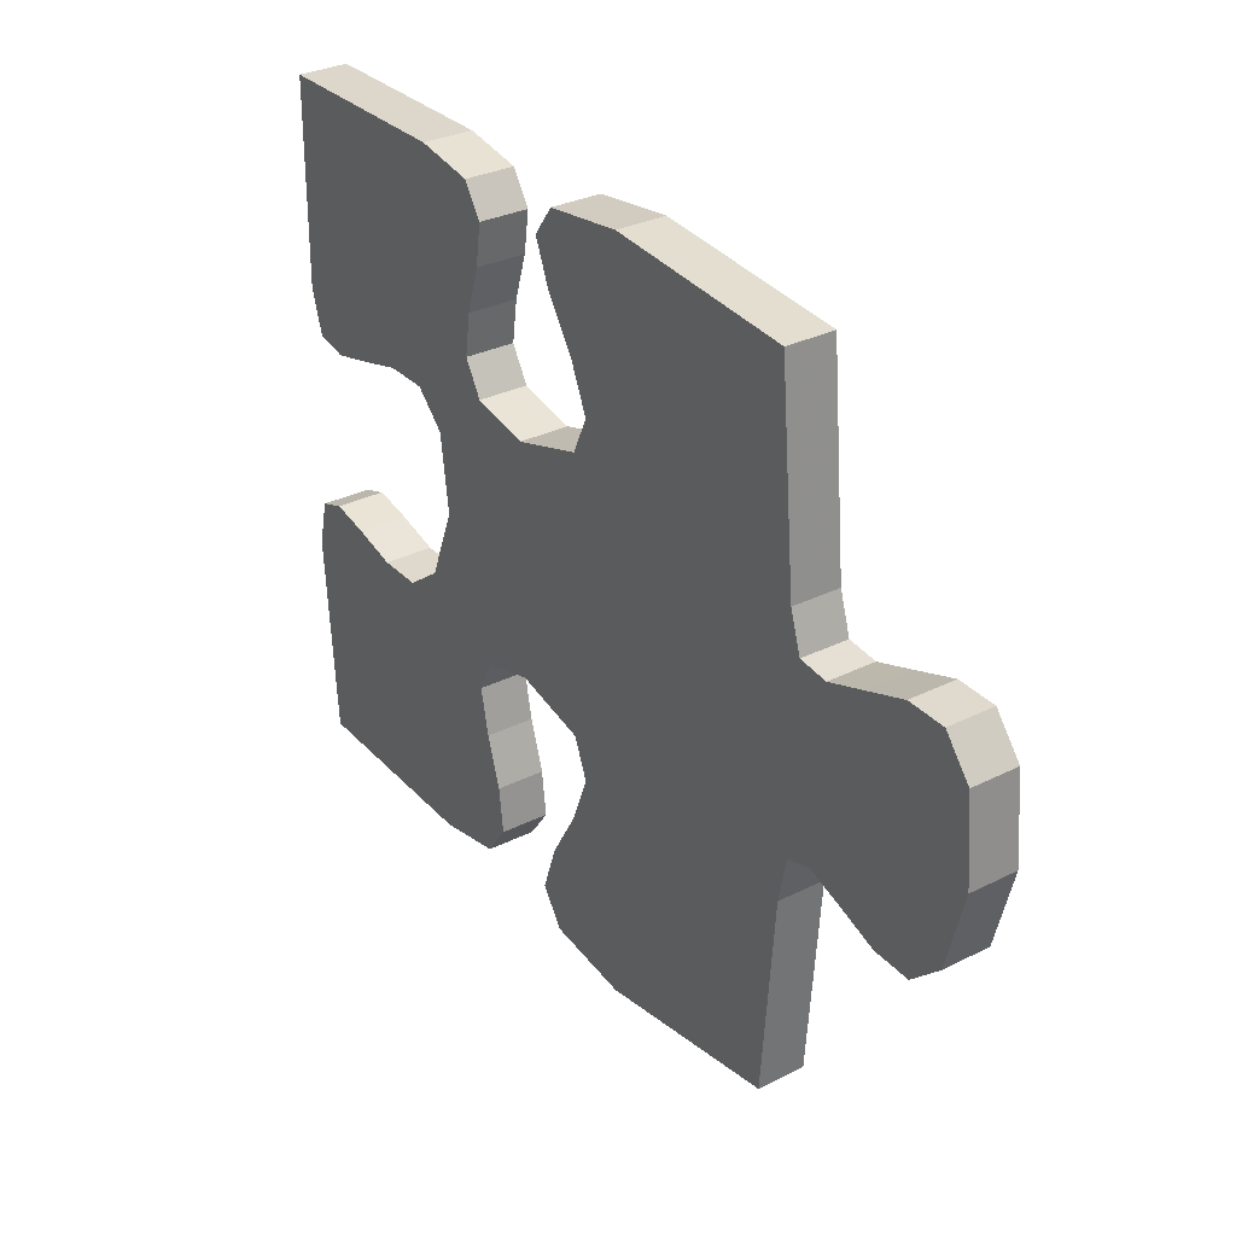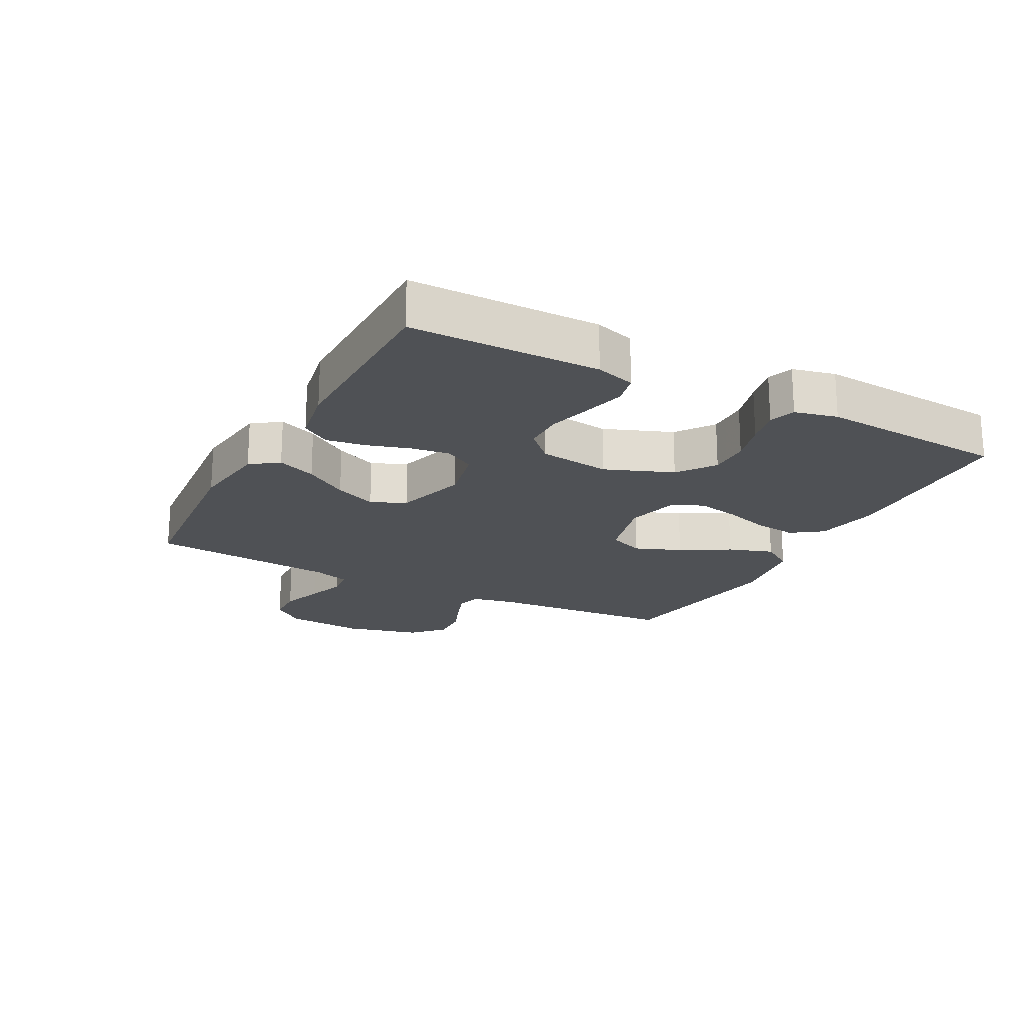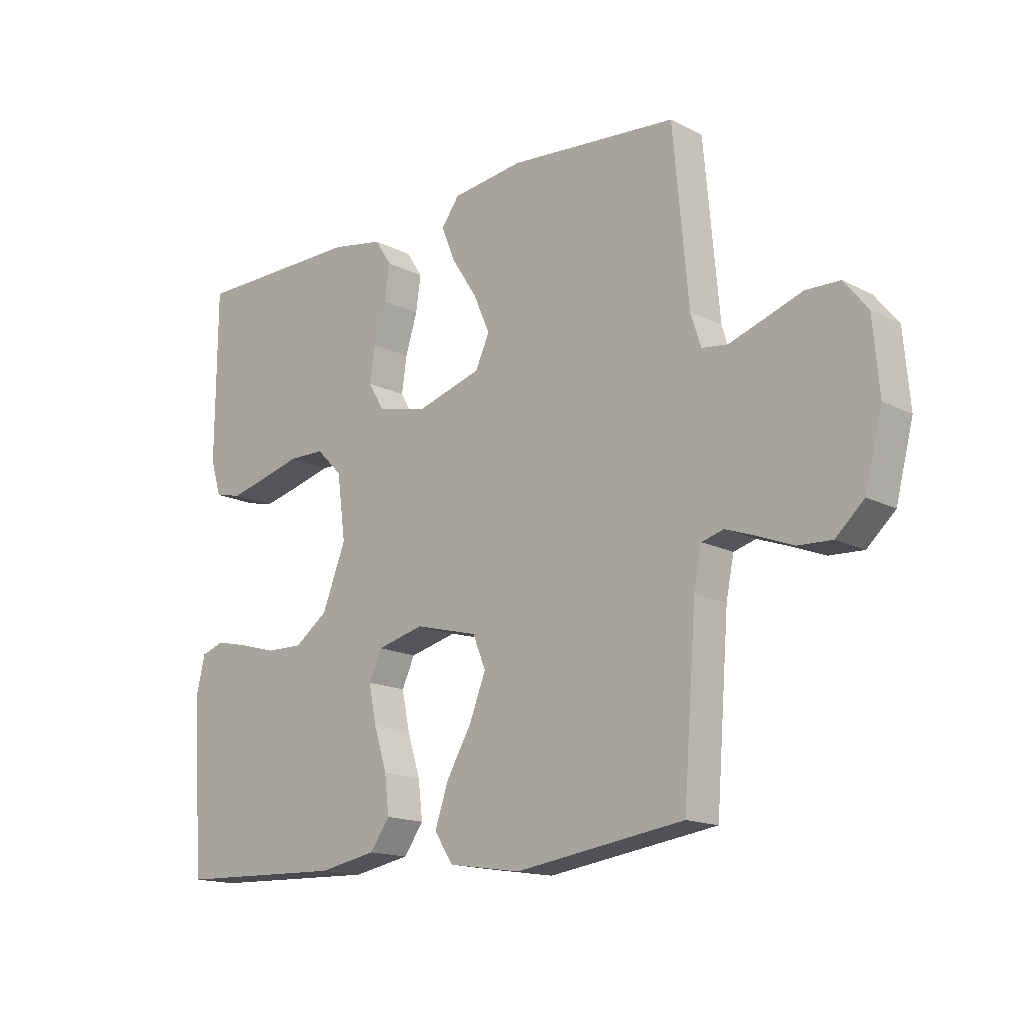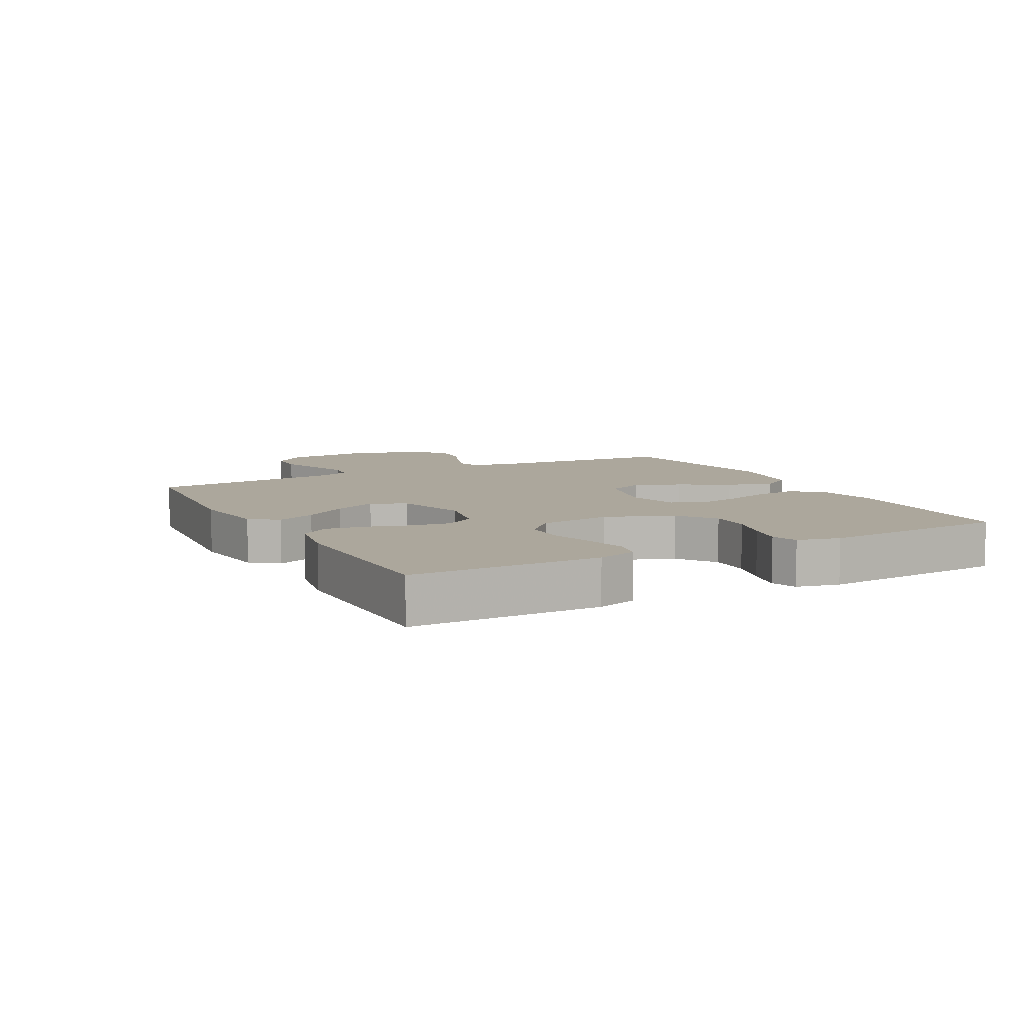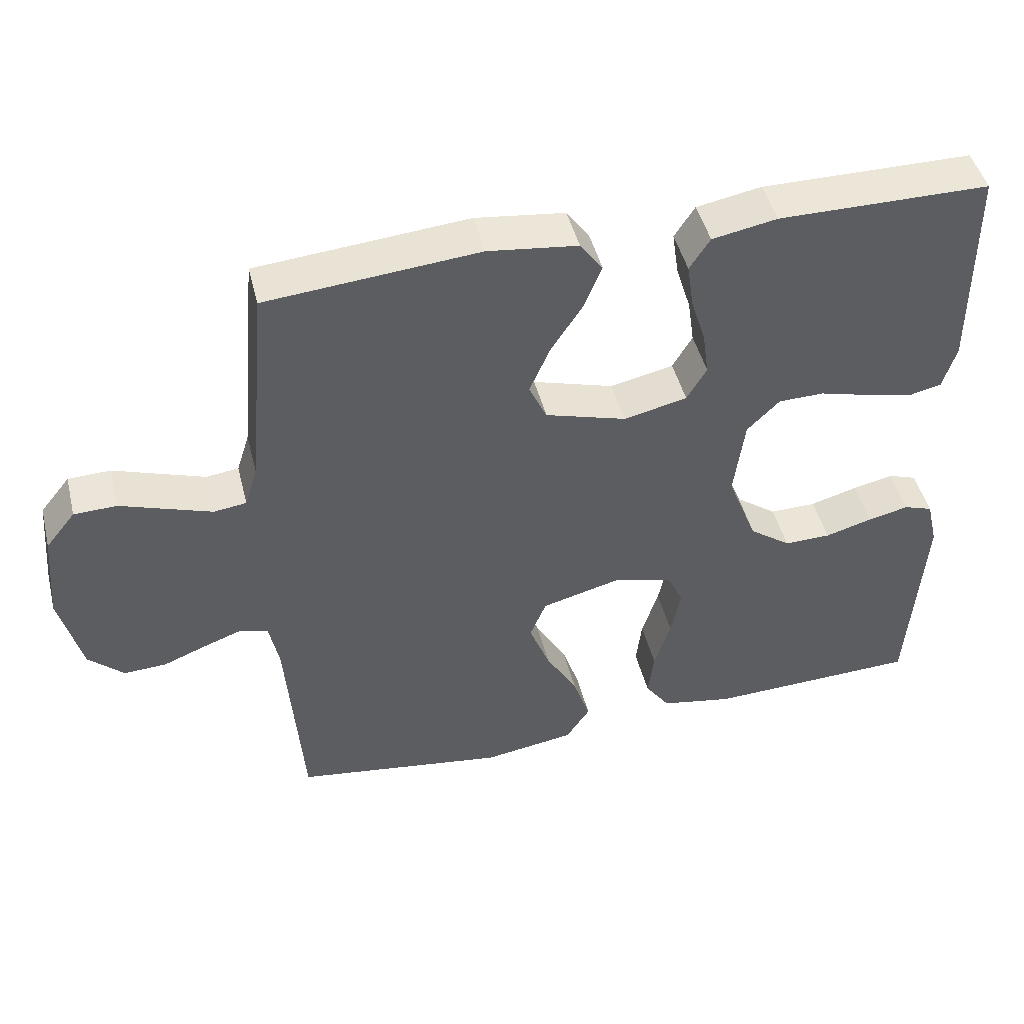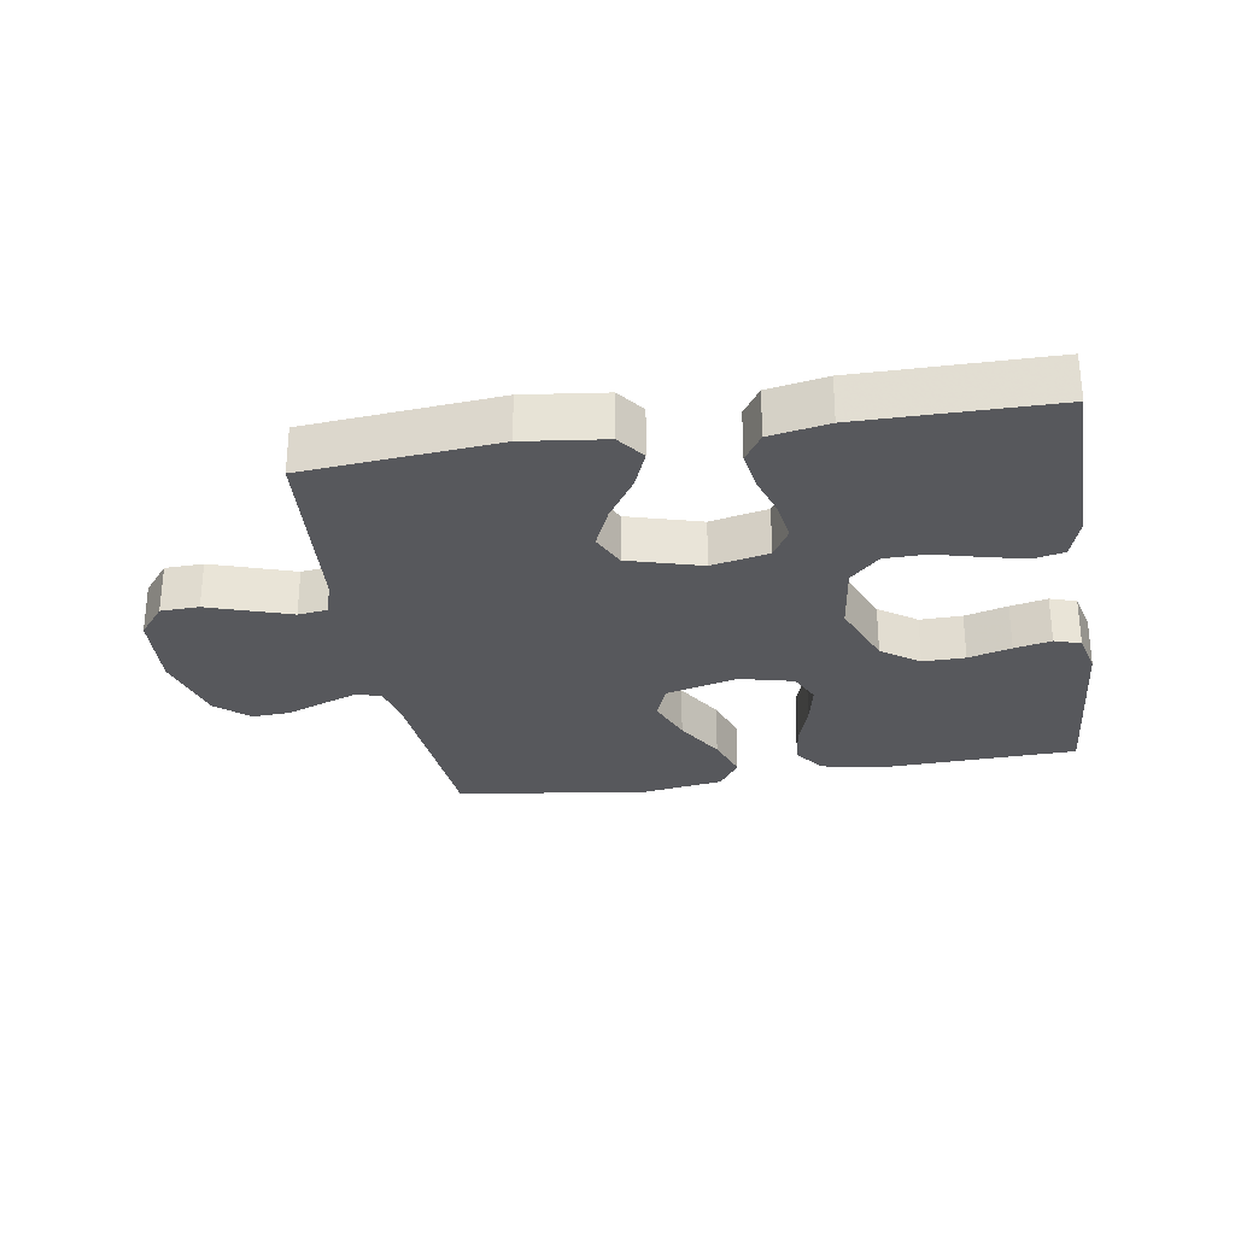
<metadata>
{"format":"obj","ext":"obj","renderer":"f3d","projection":"perspective","resolution":1024,"background":"white","views":[{"elev":31.1,"azim":-125.6,"up":"+Z"},{"elev":-20.1,"azim":62.1,"up":"+Y"},{"elev":-15.7,"azim":-136.8,"up":"+Z"},{"elev":8.3,"azim":62.0,"up":"+Y"},{"elev":46.3,"azim":-13.9,"up":"+Z"},{"elev":-28.7,"azim":9.4,"up":"+Y"}]}
</metadata>
<code>
v -0.5 0.07 -0.5
v -0.523 0.07 -0.2
v -0.537 0.07 -0.131
v -0.576 0.07 -0.12
v -0.631 0.07 -0.14
v -0.692 0.07 -0.164
v -0.752 0.07 -0.167
v -0.802 0.07 -0.121
v -0.833 0.07 0
v -0.822 0.07 0.127
v -0.78 0.07 0.179
v -0.72 0.07 0.181
v -0.653 0.07 0.158
v -0.591 0.07 0.137
v -0.545 0.07 0.143
v -0.527 0.07 0.2
v -0.5 0.07 0.5
v -0.2 0.07 0.526
v -0.073 0.07 0.51
v -0.041 0.07 0.466
v -0.066 0.07 0.404
v -0.111 0.07 0.335
v -0.14 0.07 0.268
v -0.115 0.07 0.213
v 0 0.07 0.179
v 0.09 0.07 0.199
v 0.118 0.07 0.247
v 0.109 0.07 0.31
v 0.088 0.07 0.378
v 0.079 0.07 0.44
v 0.108 0.07 0.485
v 0.2 0.07 0.502
v 0.5 0.07 0.5
v 0.502 0.07 0.2
v 0.483 0.07 0.137
v 0.435 0.07 0.126
v 0.369 0.07 0.142
v 0.298 0.07 0.161
v 0.233 0.07 0.16
v 0.187 0.07 0.114
v 0.172 0.07 0
v 0.214 0.07 -0.108
v 0.273 0.07 -0.151
v 0.339 0.07 -0.15
v 0.406 0.07 -0.131
v 0.464 0.07 -0.118
v 0.505 0.07 -0.132
v 0.521 0.07 -0.2
v 0.5 0.07 -0.5
v 0.2 0.07 -0.51
v 0.097 0.07 -0.491
v 0.062 0.07 -0.442
v 0.07 0.07 -0.375
v 0.093 0.07 -0.302
v 0.107 0.07 -0.234
v 0.084 0.07 -0.184
v 0 0.07 -0.163
v -0.112 0.07 -0.192
v -0.135 0.07 -0.249
v -0.106 0.07 -0.323
v -0.061 0.07 -0.401
v -0.037 0.07 -0.472
v -0.071 0.07 -0.523
v -0.2 0.07 -0.543
v -0.5 0 -0.5
v -0.523 0 -0.2
v -0.537 0 -0.131
v -0.576 0 -0.12
v -0.631 0 -0.14
v -0.692 0 -0.164
v -0.752 0 -0.167
v -0.802 0 -0.121
v -0.833 0 0
v -0.822 0 0.127
v -0.78 0 0.179
v -0.72 0 0.181
v -0.653 0 0.158
v -0.591 0 0.137
v -0.545 0 0.143
v -0.527 0 0.2
v -0.5 0 0.5
v -0.2 0 0.526
v -0.073 0 0.51
v -0.041 0 0.466
v -0.066 0 0.404
v -0.111 0 0.335
v -0.14 0 0.268
v -0.115 0 0.213
v 0 0 0.179
v 0.09 0 0.199
v 0.118 0 0.247
v 0.109 0 0.31
v 0.088 0 0.378
v 0.079 0 0.44
v 0.108 0 0.485
v 0.2 0 0.502
v 0.5 0 0.5
v 0.502 0 0.2
v 0.483 0 0.137
v 0.435 0 0.126
v 0.369 0 0.142
v 0.298 0 0.161
v 0.233 0 0.16
v 0.187 0 0.114
v 0.172 0 0
v 0.214 0 -0.108
v 0.273 0 -0.151
v 0.339 0 -0.15
v 0.406 0 -0.131
v 0.464 0 -0.118
v 0.505 0 -0.132
v 0.521 0 -0.2
v 0.5 0 -0.5
v 0.2 0 -0.51
v 0.097 0 -0.491
v 0.062 0 -0.442
v 0.07 0 -0.375
v 0.093 0 -0.302
v 0.107 0 -0.234
v 0.084 0 -0.184
v 0 0 -0.163
v -0.112 0 -0.192
v -0.135 0 -0.249
v -0.106 0 -0.323
v -0.061 0 -0.401
v -0.037 0 -0.472
v -0.071 0 -0.523
v -0.2 0 -0.543
f 63 64 1 2
f 60 61 62 63
f 59 60 63 2
f 58 59 2 3
f 57 58 3 4
f 51 52 53 54
f 51 54 55
f 50 51 55
f 49 50 55
f 48 49 55 56
f 44 45 46 47
f 44 47 48 56
f 35 36 37 38
f 33 34 35 38
f 33 38 39
f 32 33 39 40
f 28 29 30 31
f 27 28 31 32
f 19 20 21 22
f 19 22 23
f 16 17 18 19
f 15 16 19 23
f 10 11 12 13
f 10 13 14
f 9 10 14
f 8 9 14 15
f 5 6 7 8
f 4 5 8 15
f 43 44 56 57
f 42 43 57 4
f 41 42 4 15
f 27 32 40 41
f 26 27 41
f 25 26 41
f 24 25 41 15
f 15 23 24
f 66 65 128 127
f 127 126 125 124
f 66 127 124 123
f 67 66 123 122
f 68 67 122 121
f 118 117 116 115
f 119 118 115
f 119 115 114
f 119 114 113
f 120 119 113 112
f 111 110 109 108
f 120 112 111 108
f 102 101 100 99
f 102 99 98 97
f 103 102 97
f 104 103 97 96
f 95 94 93 92
f 96 95 92 91
f 86 85 84 83
f 87 86 83
f 83 82 81 80
f 87 83 80 79
f 77 76 75 74
f 78 77 74
f 78 74 73
f 79 78 73 72
f 72 71 70 69
f 79 72 69 68
f 121 120 108 107
f 68 121 107 106
f 79 68 106 105
f 105 104 96 91
f 105 91 90
f 105 90 89
f 79 105 89 88
f 88 87 79
f 1 65 66 2
f 2 66 67 3
f 3 67 68 4
f 4 68 69 5
f 5 69 70 6
f 6 70 71 7
f 7 71 72 8
f 8 72 73 9
f 9 73 74 10
f 10 74 75 11
f 11 75 76 12
f 12 76 77 13
f 13 77 78 14
f 14 78 79 15
f 15 79 80 16
f 16 80 81 17
f 17 81 82 18
f 18 82 83 19
f 19 83 84 20
f 20 84 85 21
f 21 85 86 22
f 22 86 87 23
f 23 87 88 24
f 24 88 89 25
f 25 89 90 26
f 26 90 91 27
f 27 91 92 28
f 28 92 93 29
f 29 93 94 30
f 30 94 95 31
f 31 95 96 32
f 32 96 97 33
f 33 97 98 34
f 34 98 99 35
f 35 99 100 36
f 36 100 101 37
f 37 101 102 38
f 38 102 103 39
f 39 103 104 40
f 40 104 105 41
f 41 105 106 42
f 42 106 107 43
f 43 107 108 44
f 44 108 109 45
f 45 109 110 46
f 46 110 111 47
f 47 111 112 48
f 48 112 113 49
f 49 113 114 50
f 50 114 115 51
f 51 115 116 52
f 52 116 117 53
f 53 117 118 54
f 54 118 119 55
f 55 119 120 56
f 56 120 121 57
f 57 121 122 58
f 58 122 123 59
f 59 123 124 60
f 60 124 125 61
f 61 125 126 62
f 62 126 127 63
f 63 127 128 64
f 64 128 65 1

</code>
